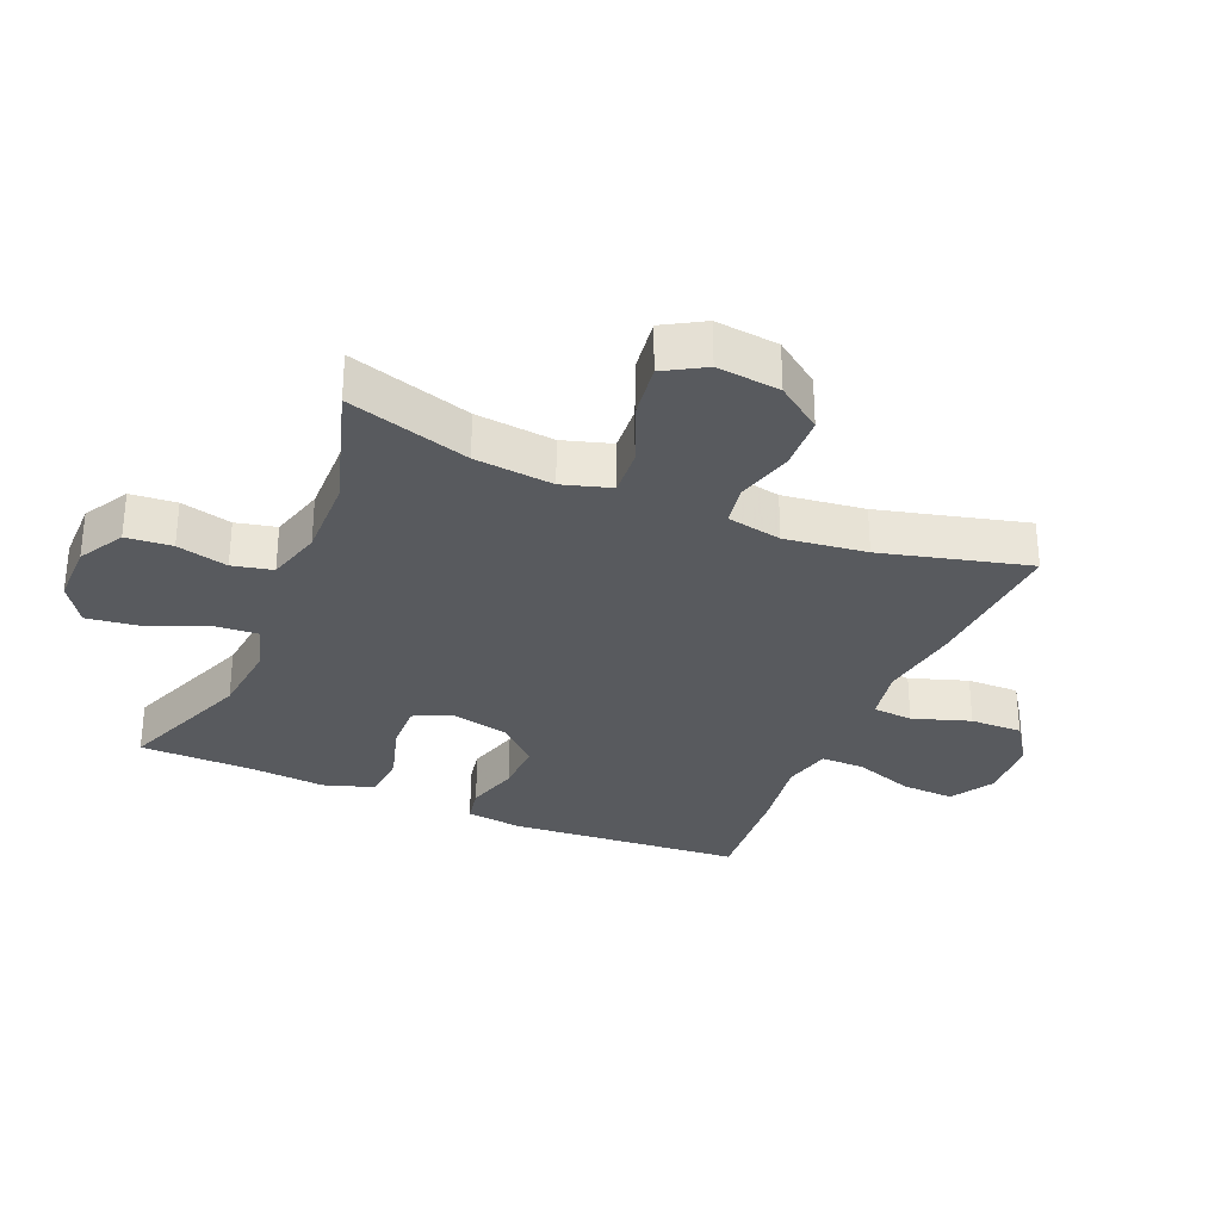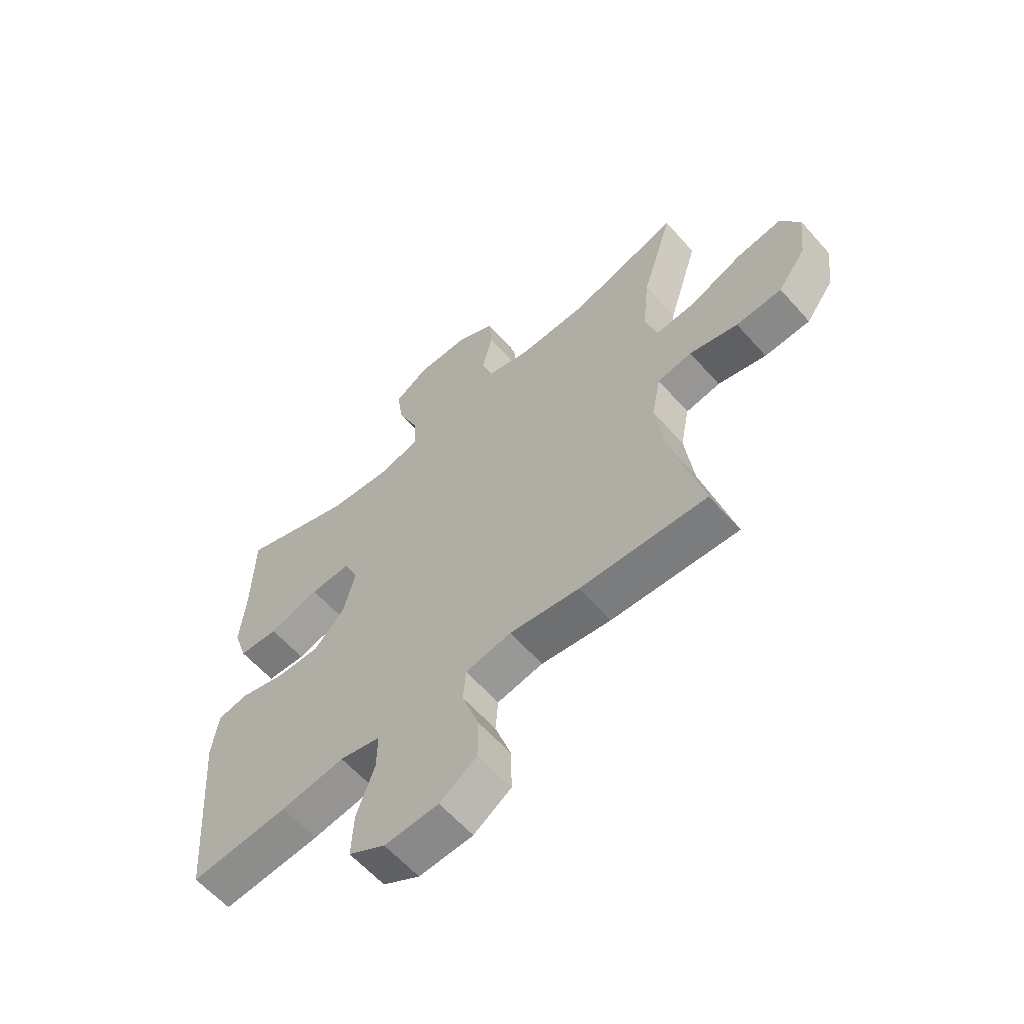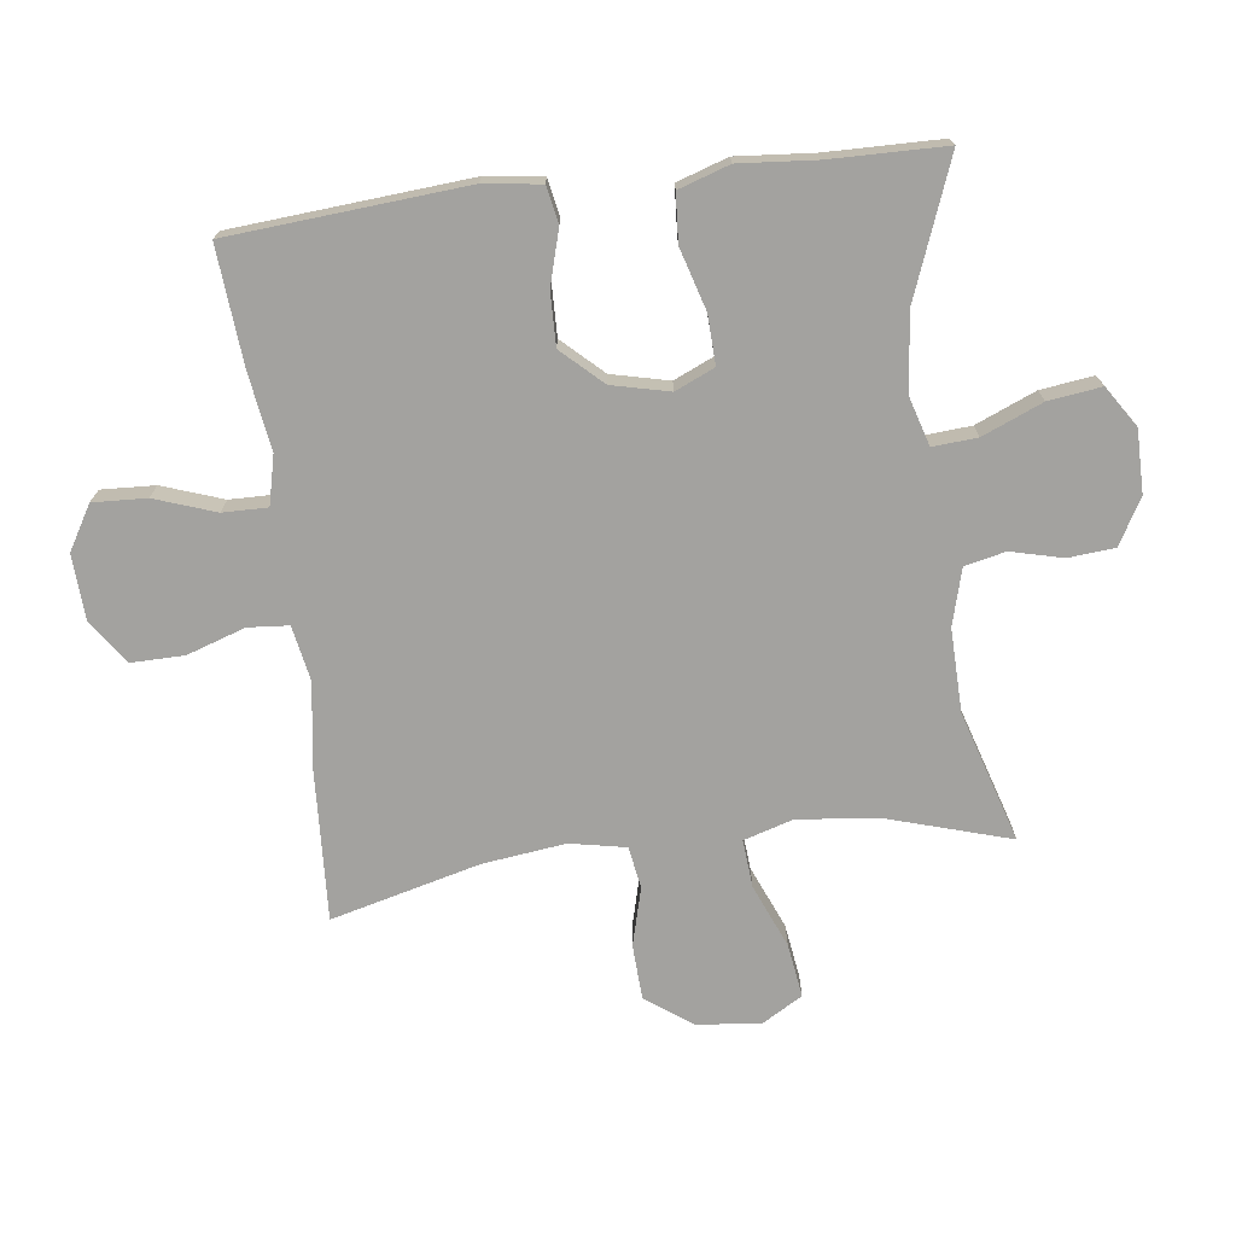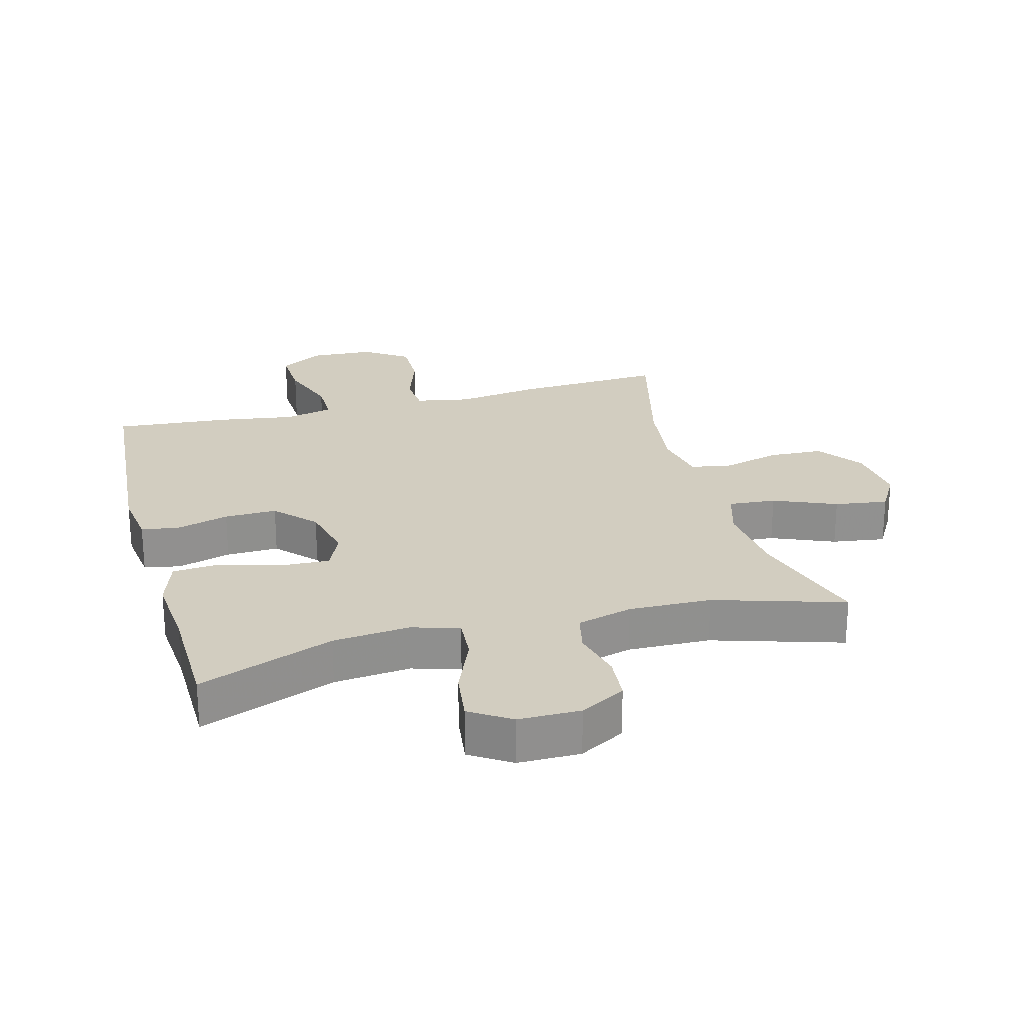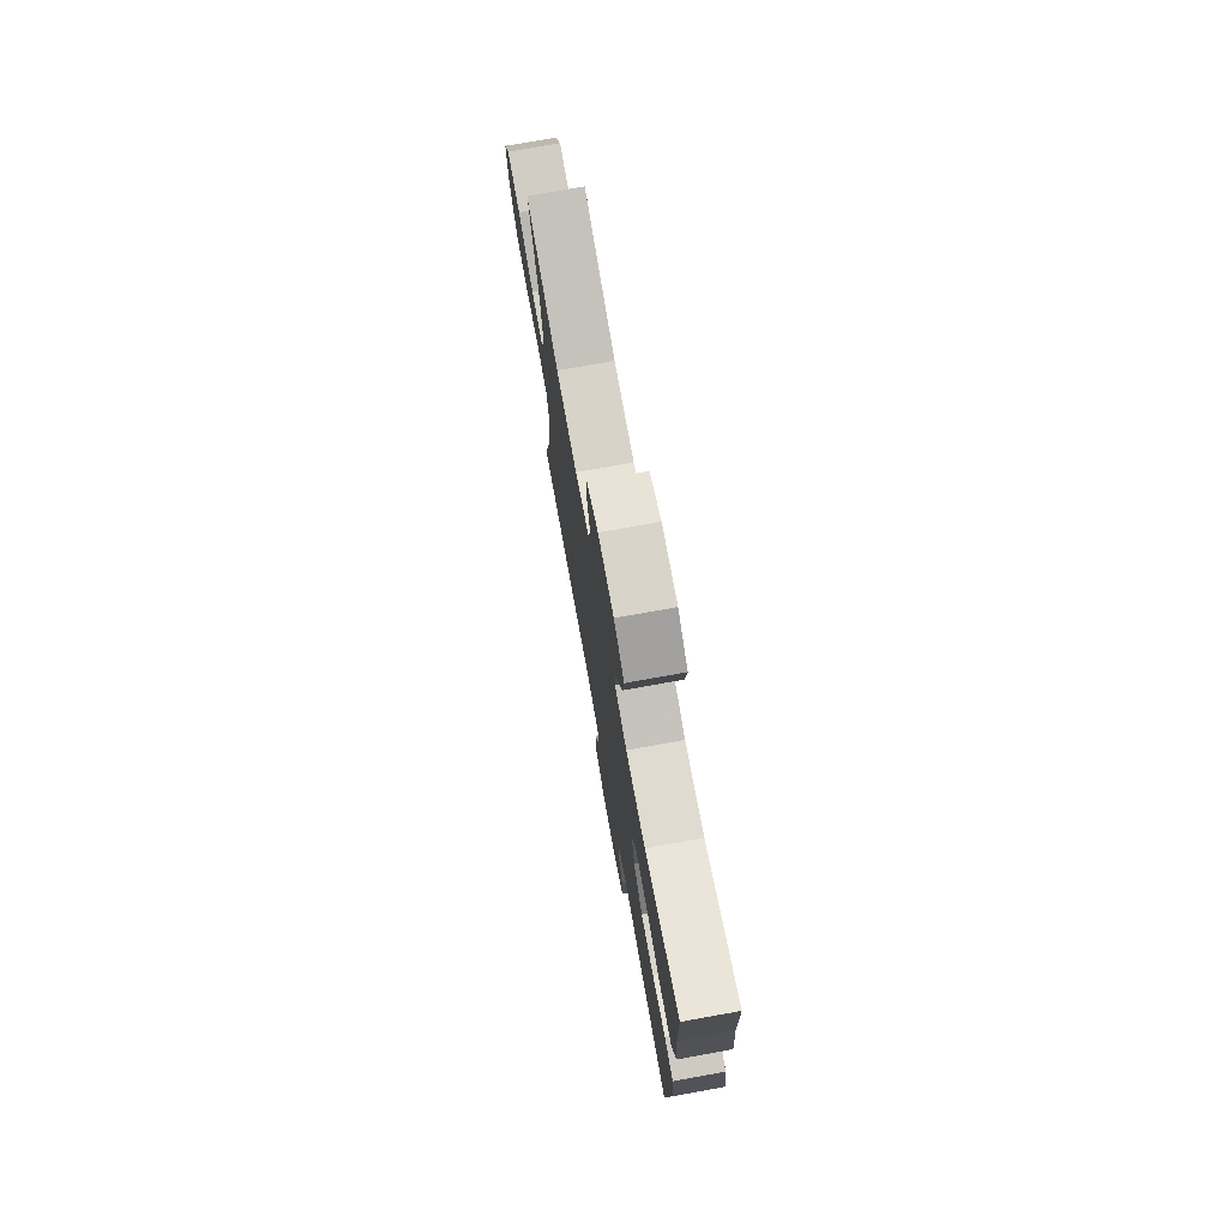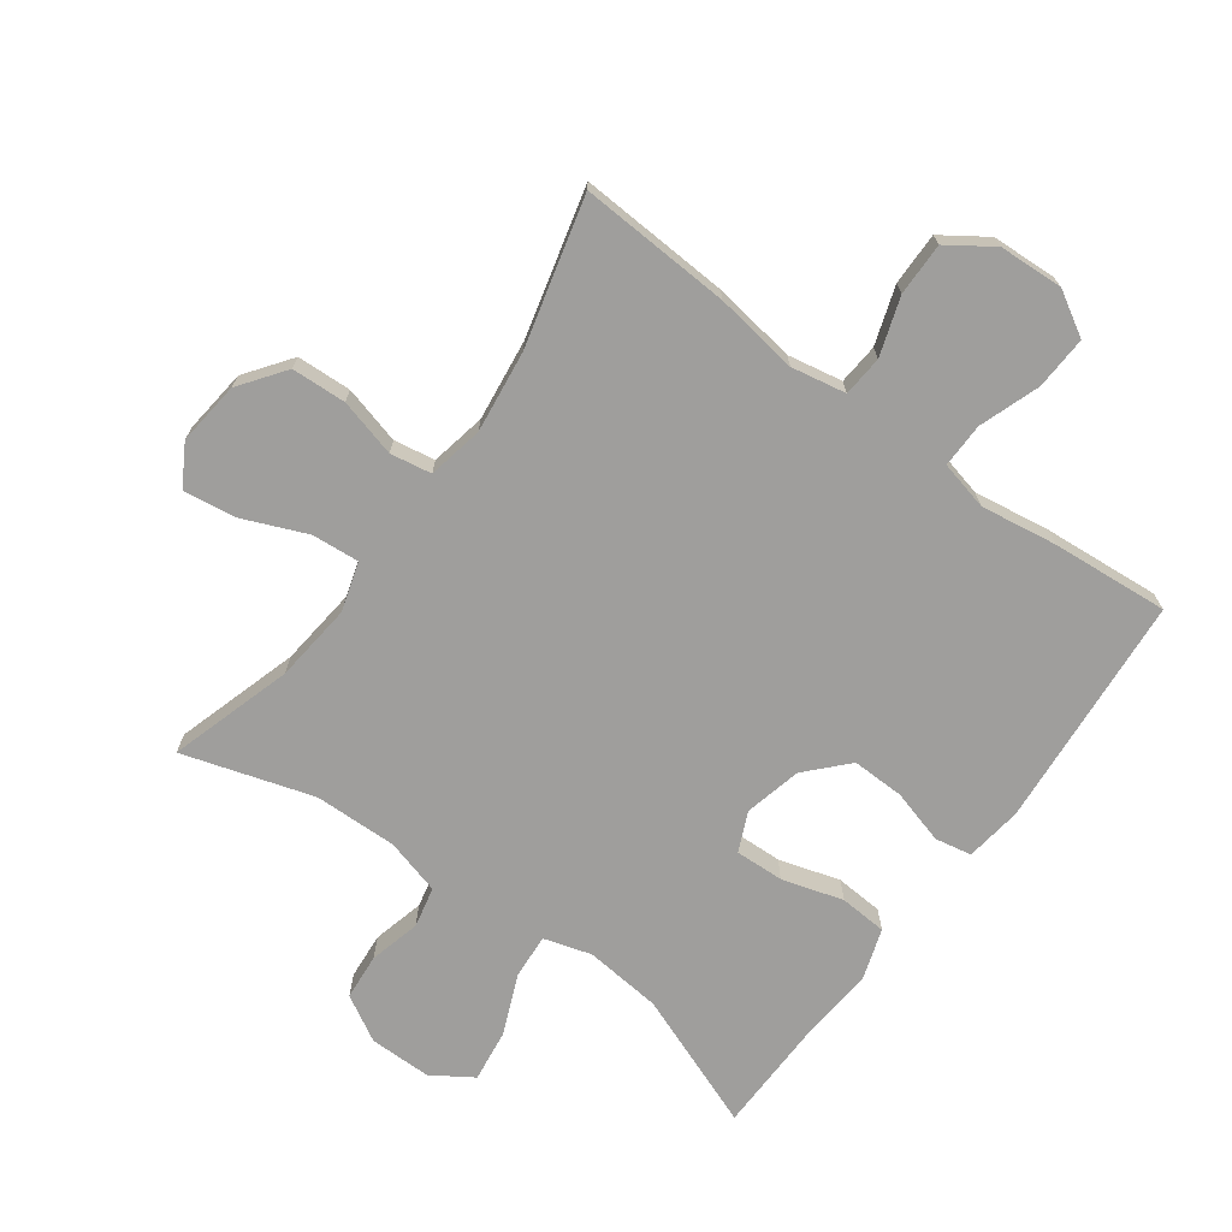
<metadata>
{"format":"obj","ext":"obj","renderer":"f3d","projection":"perspective","resolution":1024,"background":"white","views":[{"elev":-30.8,"azim":67.0,"up":"+Y"},{"elev":-61.0,"azim":41.4,"up":"+Z"},{"elev":-72.5,"azim":-82.8,"up":"+Y"},{"elev":24.6,"azim":-15.0,"up":"+Y"},{"elev":75.5,"azim":-100.2,"up":"+Z"},{"elev":-71.0,"azim":143.8,"up":"+Y"}]}
</metadata>
<code>
v -0.5 0.07 0.5
v -0.288 0.07 0.419
v -0.168 0.07 0.407
v -0.094 0.07 0.429
v -0.099 0.07 0.498
v -0.138 0.07 0.591
v -0.149 0.07 0.673
v -0.086 0.07 0.714
v 0.011 0.07 0.714
v 0.082 0.07 0.674
v 0.088 0.07 0.602
v 0.068 0.07 0.522
v 0.082 0.07 0.459
v 0.169 0.07 0.435
v 0.298 0.07 0.438
v 0.5 0.07 0.5
v 0.442 0.07 0.308
v 0.429 0.07 0.185
v 0.452 0.07 0.109
v 0.526 0.07 0.115
v 0.624 0.07 0.156
v 0.707 0.07 0.168
v 0.744 0.07 0.105
v 0.733 0.07 0.006
v 0.681 0.07 -0.065
v 0.596 0.07 -0.069
v 0.506 0.07 -0.045
v 0.442 0.07 -0.056
v 0.425 0.07 -0.142
v 0.441 0.07 -0.27
v 0.5 0.07 -0.5
v 0.265 0.07 -0.487
v 0.135 0.07 -0.468
v 0.05 0.07 -0.484
v 0.045 0.07 -0.547
v 0.075 0.07 -0.637
v 0.076 0.07 -0.719
v 0.007 0.07 -0.766
v -0.093 0.07 -0.771
v -0.161 0.07 -0.731
v -0.157 0.07 -0.648
v -0.124 0.07 -0.554
v -0.123 0.07 -0.485
v -0.199 0.07 -0.467
v -0.318 0.07 -0.485
v -0.5 0.07 -0.5
v -0.529 0.07 -0.135
v -0.517 0.07 -0.047
v -0.46 0.07 -0.036
v -0.376 0.07 -0.06
v -0.294 0.07 -0.062
v -0.236 0.07 0
v -0.215 0.07 0.089
v -0.242 0.07 0.15
v -0.318 0.07 0.147
v -0.413 0.07 0.119
v -0.487 0.07 0.124
v -0.513 0.07 0.203
v -0.503 0.07 0.322
v -0.5 0 0.5
v -0.288 0 0.419
v -0.168 0 0.407
v -0.094 0 0.429
v -0.099 0 0.498
v -0.138 0 0.591
v -0.149 0 0.673
v -0.086 0 0.714
v 0.011 0 0.714
v 0.082 0 0.674
v 0.088 0 0.602
v 0.068 0 0.522
v 0.082 0 0.459
v 0.169 0 0.435
v 0.298 0 0.438
v 0.5 0 0.5
v 0.442 0 0.308
v 0.429 0 0.185
v 0.452 0 0.109
v 0.526 0 0.115
v 0.624 0 0.156
v 0.707 0 0.168
v 0.744 0 0.105
v 0.733 0 0.006
v 0.681 0 -0.065
v 0.596 0 -0.069
v 0.506 0 -0.045
v 0.442 0 -0.056
v 0.425 0 -0.142
v 0.441 0 -0.27
v 0.5 0 -0.5
v 0.265 0 -0.487
v 0.135 0 -0.468
v 0.05 0 -0.484
v 0.045 0 -0.547
v 0.075 0 -0.637
v 0.076 0 -0.719
v 0.007 0 -0.766
v -0.093 0 -0.771
v -0.161 0 -0.731
v -0.157 0 -0.648
v -0.124 0 -0.554
v -0.123 0 -0.485
v -0.199 0 -0.467
v -0.318 0 -0.485
v -0.5 0 -0.5
v -0.529 0 -0.135
v -0.517 0 -0.047
v -0.46 0 -0.036
v -0.376 0 -0.06
v -0.294 0 -0.062
v -0.236 0 0
v -0.215 0 0.089
v -0.242 0 0.15
v -0.318 0 0.147
v -0.413 0 0.119
v -0.487 0 0.124
v -0.513 0 0.203
v -0.503 0 0.322
f 57 58 59
f 56 57 59
f 55 56 59
f 59 1 2
f 55 59 2
f 54 55 2
f 53 54 2 3
f 48 49 50
f 47 48 50
f 46 47 50
f 45 46 50
f 44 45 50
f 43 44 50 51
f 40 41 42
f 39 40 42
f 38 39 42
f 37 38 42
f 36 37 42
f 35 36 42
f 34 35 42 43
f 43 51 52
f 34 43 52
f 33 34 52
f 33 52 53
f 32 33 53
f 31 32 53
f 30 31 53
f 25 26 27
f 24 25 27
f 23 24 27
f 22 23 27
f 21 22 27
f 20 21 27
f 19 20 27 28
f 18 19 28 29
f 15 16 17
f 14 15 17 18
f 13 14 18 29
f 10 11 12
f 9 10 12
f 8 9 12
f 7 8 12
f 6 7 12
f 5 6 12
f 4 5 12 13
f 29 30 53
f 13 29 53
f 4 13 53
f 3 4 53
f 118 117 116
f 118 116 115
f 118 115 114
f 61 60 118
f 61 118 114
f 61 114 113
f 62 61 113 112
f 109 108 107
f 109 107 106
f 109 106 105
f 109 105 104
f 109 104 103
f 110 109 103 102
f 101 100 99
f 101 99 98
f 101 98 97
f 101 97 96
f 101 96 95
f 101 95 94
f 102 101 94 93
f 111 110 102
f 111 102 93
f 111 93 92
f 112 111 92
f 112 92 91
f 112 91 90
f 112 90 89
f 86 85 84
f 86 84 83
f 86 83 82
f 86 82 81
f 86 81 80
f 86 80 79
f 87 86 79 78
f 88 87 78 77
f 76 75 74
f 77 76 74 73
f 88 77 73 72
f 71 70 69
f 71 69 68
f 71 68 67
f 71 67 66
f 71 66 65
f 71 65 64
f 72 71 64 63
f 112 89 88
f 112 88 72
f 112 72 63
f 112 63 62
f 1 60 61 2
f 2 61 62 3
f 3 62 63 4
f 4 63 64 5
f 5 64 65 6
f 6 65 66 7
f 7 66 67 8
f 8 67 68 9
f 9 68 69 10
f 10 69 70 11
f 11 70 71 12
f 12 71 72 13
f 13 72 73 14
f 14 73 74 15
f 15 74 75 16
f 16 75 76 17
f 17 76 77 18
f 18 77 78 19
f 19 78 79 20
f 20 79 80 21
f 21 80 81 22
f 22 81 82 23
f 23 82 83 24
f 24 83 84 25
f 25 84 85 26
f 26 85 86 27
f 27 86 87 28
f 28 87 88 29
f 29 88 89 30
f 30 89 90 31
f 31 90 91 32
f 32 91 92 33
f 33 92 93 34
f 34 93 94 35
f 35 94 95 36
f 36 95 96 37
f 37 96 97 38
f 38 97 98 39
f 39 98 99 40
f 40 99 100 41
f 41 100 101 42
f 42 101 102 43
f 43 102 103 44
f 44 103 104 45
f 45 104 105 46
f 46 105 106 47
f 47 106 107 48
f 48 107 108 49
f 49 108 109 50
f 50 109 110 51
f 51 110 111 52
f 52 111 112 53
f 53 112 113 54
f 54 113 114 55
f 55 114 115 56
f 56 115 116 57
f 57 116 117 58
f 58 117 118 59
f 59 118 60 1

</code>
